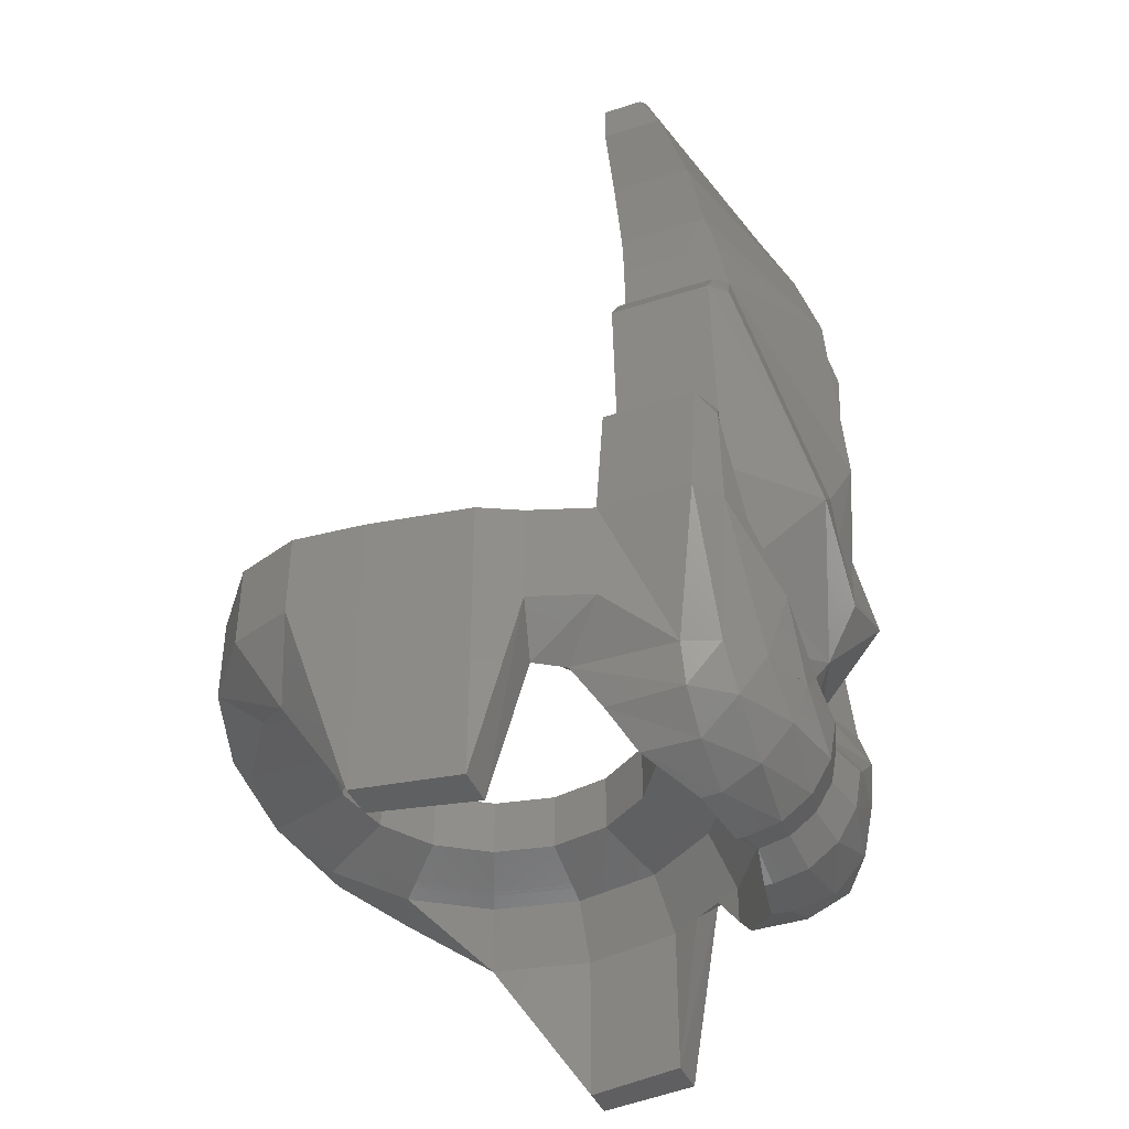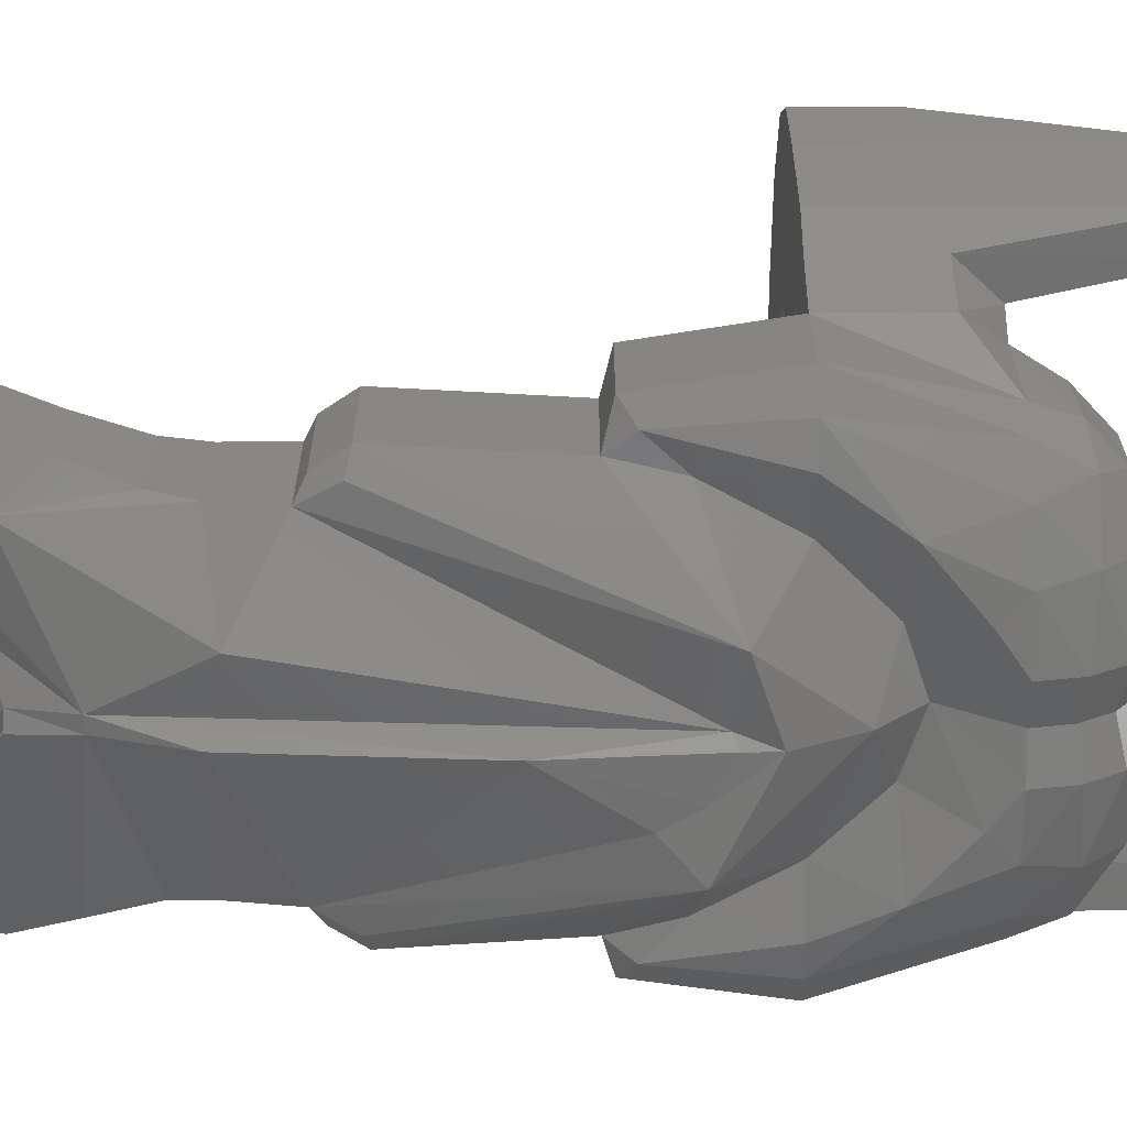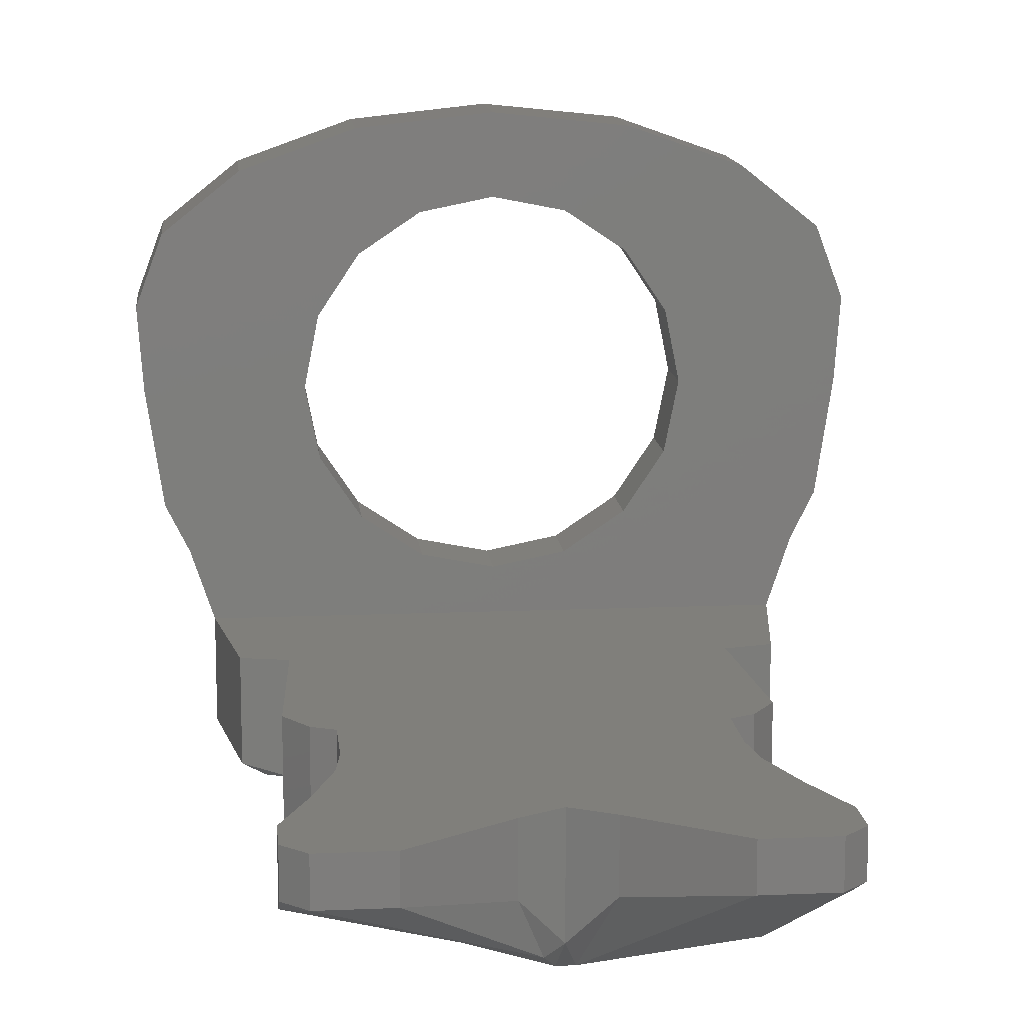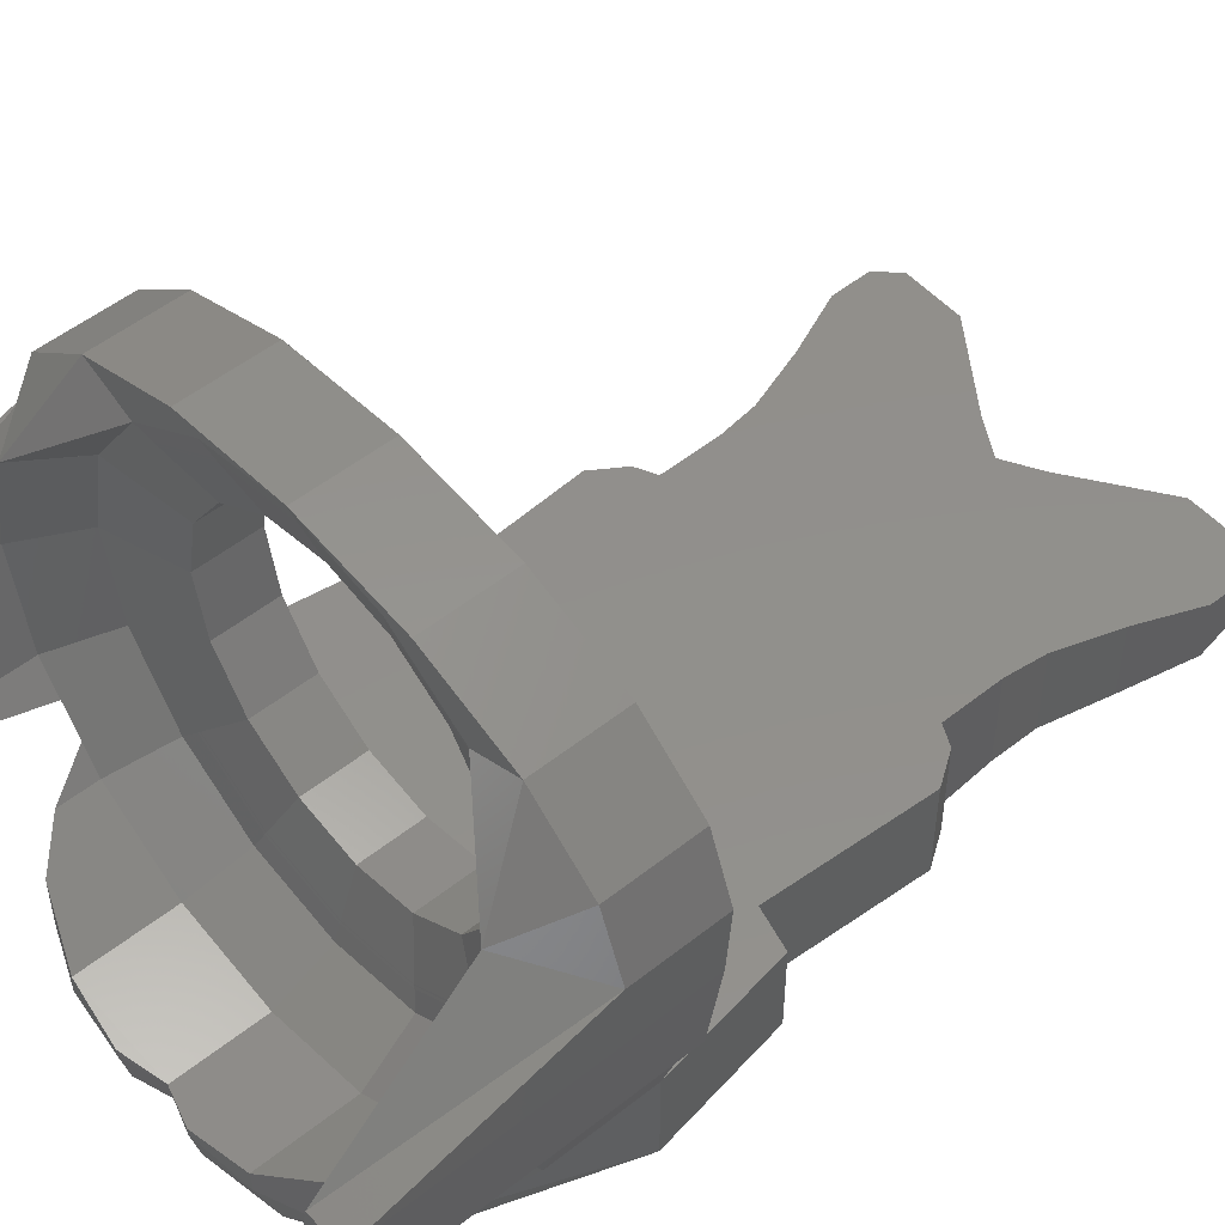
<metadata>
{"format":"stl","ext":"stl","renderer":"f3d","projection":"perspective","resolution":1024,"background":"white","views":[{"elev":-40.7,"azim":111.6,"up":"+Y"},{"elev":-65.3,"azim":-89.6,"up":"+Z"},{"elev":12.7,"azim":174.3,"up":"+Z"},{"elev":51.8,"azim":49.3,"up":"+Z"}]}
</metadata>
<code>
# stl→obj: 315 verts, 533 faces
v 0.31 0.88 -0.4
v 0 1.08 -0.4
v -0.31 0.88 -0.4
v 0.08 -0.28 -0.7
v 0 -0.28 -0.6775
v 0 -0.16 -0.6
v -0.08 -0.28 -0.7
v 0.15 -0.23 -0.69
v -0.15 -0.23 -0.69
v -0.12 -0.12 -0.6
v -0.27 -0.13 -0.68
v -0.24 0 -0.6
v -0.35 0 -0.64
v -0.33 0.16 -0.6
v -0.4 0.23 -0.61
v -0.42 0 -0.62
v -0.36 0.28 -0.6
v -0.44 0.26 -0.58
v 0.12 -0.12 -0.6
v 0 -0.08 -0.68
v 0.27 -0.13 -0.68
v 0.24 0 -0.6
v 0.2 0.14 -0.75
v -0.15 0.09 -0.75
v -0.34 0.61 -0.63
v -0.3 0.68 -0.62
v -0.34 0.66 -0.6
v -0.38 0.6 -0.6
v -0.02 0.11 -0.72
v -0.14 0.77 -0.724
v -0.03 0.96 -0.68
v -0.28 1.08 -0.6
v -0.3 0.8 -0.6
v -0.31 0.88 -0.58
v -0.35 1 -0.56
v -0.4 1.12 -0.52
v -0.36 1.24 -0.48
v -0.24 1.24 -0.48
v -0.07 1.12 -0.52
v 0 1.08 -0.6
v 0 0.04 -0.74
v 0 0.1 -0.74
v 0 0.38 -0.76
v 0 0.8 -0.73
v 0 0.96 -0.68
v 0.08 0.14 -0.74
v 0.12 0.21 -0.74
v 0.35 0 -0.64
v 0.33 0.16 -0.6
v 0.4 0.23 -0.61
v 0.42 0 -0.62
v 0.36 0.28 -0.6
v 0.38 0.6 -0.6
v 0.34 0.61 -0.63
v 0.34 0.66 -0.6
v 0.3 0.68 -0.62
v 0.3 0.8 -0.6
v 0.31 0.88 -0.58
v 0.35 1 -0.56
v 0.03 1.08 -0.62
v 0.4 1.12 -0.52
v 0.36 1.24 -0.48
v 0.4 1.2 -0.48
v 0.24 1.24 -0.48
v 0.07 1.12 -0.52
v 0.44 0.26 -0.58
v 0.3677 -0.28 -0.3677
v 0.3677 -0.3566 -0.3677
v 0.4022 -0.28 -0.316
v 0 -0.455 -0.52
v 0.08 -0.48 -0.504
v 0.199 -0.4648 -0.4804
v 0.3063 -0.4214 -0.4088
v 0.3756 -0.3566 -0.52
v 0.3063 -0.4214 -0.52
v 0.2025 -0.4648 -0.52
v 0.4 -0.28 -0.52
v 0.08 -0.48 -0.52
v 0.3756 -0.28 -0.5889
v 0.48 0 -0.58
v 0.3063 -0.28 -0.6473
v 0.2025 -0.28 -0.6863
v -0.3677 -0.28 -0.3677
v -0.4022 -0.28 -0.316
v -0.3677 -0.3566 -0.3677
v -0.199 -0.4648 -0.4804
v -0.08 -0.48 -0.504
v -0.3063 -0.4214 -0.4088
v -0.3756 -0.3566 -0.52
v -0.3063 -0.4214 -0.52
v -0.2025 -0.4648 -0.52
v -0.4 -0.28 -0.52
v -0.08 -0.48 -0.52
v -0.48 0 -0.58
v -0.3756 -0.28 -0.5889
v -0.3063 -0.28 -0.6473
v -0.2025 -0.28 -0.6863
v 0.52 -0.2 -0.28
v 0.56 -0.58 -0.2
v 0.4804 -0.58 -0.199
v 0.4399 -0.28 -0.2596
v 0.48 -0.2 -0.4
v 0.4804 -0.28 -0.199
v 0.52 -0.58 0
v 0.4804 -0.28 0.199
v 0.52 -0.28 0
v 0.6 -0.1669 0.1414
v 0.5543 -0.1669 0.2639
v 0.4243 -0.1669 0.3677
v 0.3263 -0.1669 0.3263
v 0 -0.1669 0.4614
v 0.1766 -0.1669 0.4263
v 0.2296 -0.1669 0.4371
v 0.59 -0.58 0
v 0.4263 -0.1669 0.1766
v 0.48 0 -0.4
v -0.52 -0.2 -0.28
v -0.4804 -0.58 -0.199
v -0.56 -0.58 -0.2
v -0.4399 -0.28 -0.2596
v -0.48 -0.2 -0.4
v -0.4804 -0.28 -0.199
v -0.52 -0.58 0
v -0.52 -0.28 0
v -0.4804 -0.28 0.199
v -0.6 -0.1669 0.1414
v -0.5543 -0.1669 0.2639
v -0.4243 -0.1669 0.3677
v -0.3263 -0.1669 0.3263
v -0.2296 -0.1669 0.4371
v -0.1766 -0.1669 0.4263
v -0.59 -0.58 0
v -0.4263 -0.1669 0.1766
v -0.48 0 -0.4
v 0.32 0 -0.32
v -0 0 -0.32
v 0.1225 0 -0.2956
v 0.2263 0 -0.2263
v 0.2956 0 -0.1225
v 0.32 0 0
v -0.32 0 -0.32
v -0.32 0 0
v -0.2956 0 -0.1225
v -0.2263 0 -0.2263
v -0.1225 0 -0.2956
v 0.08 -0.3565 -0.6863
v 0.08 -0.4214 -0.6473
v 0.2206 -0.3679 -0.661
v 0.08 -0.4648 -0.5889
v 0.2206 -0.4367 -0.5991
v 0.3307 -0.3679 -0.5991
v 0.3756 -0.3565 -0.52
v -0.3756 -0.3565 -0.52
v -0.3307 -0.3679 -0.5991
v -0.2206 -0.4367 -0.5991
v -0.08 -0.4648 -0.5889
v -0.2206 -0.3679 -0.661
v -0.08 -0.4214 -0.6473
v -0.08 -0.3565 -0.6863
v 0 -0.1538 -0.42
v 0 -0.1669 -0.4614
v 0.1766 -0.1669 -0.4263
v 0.1607 -0.1538 -0.388
v 0.3263 -0.1669 -0.3263
v 0.297 -0.1538 -0.297
v 0.4263 -0.1669 -0.1766
v 0.388 -0.1538 -0.1607
v 0.4614 -0.1669 0
v 0.42 -0.1538 0
v 0.388 -0.1538 0.1607
v 0.297 -0.1538 0.297
v 0.1607 -0.1538 0.388
v 0 -0.1538 0.42
v -0.1607 -0.1538 0.388
v -0.297 -0.1538 0.297
v -0.388 -0.1538 0.1607
v -0.4614 -0.1669 0
v -0.42 -0.1538 0
v -0.4263 -0.1669 -0.1766
v -0.388 -0.1538 -0.1607
v -0.3263 -0.1669 -0.3263
v -0.297 -0.1538 -0.297
v -0.1766 -0.1669 -0.4263
v -0.1607 -0.1538 -0.388
v 0 -0.28 -0.52
v 0.199 -0.28 -0.4804
v -0.199 -0.28 -0.4804
v 0.36 0 -0.4
v 0.36 0.28 -0.4
v -0.36 0.28 -0.4
v -0.36 0 -0.4
v -0.3 0.68 -0.4
v -0.34 0.66 -0.4
v -0.38 0.6 -0.4
v 0.38 0.6 -0.4
v 0.34 0.66 -0.4
v 0.3 0.68 -0.4
v 0.3 0.8 -0.4
v -0.3 0.8 -0.4
v 0.4 1.12 -0.4
v 0.4 1.2 -0.4
v 0.36 1.24 -0.4
v 0.24 1.24 -0.4
v 0.35 1 -0.4
v 0.07 1.12 -0.4
v -0.24 1.24 -0.4
v -0.36 1.24 -0.4
v -0.4 1.2 -0.4
v -0.4 1.12 -0.4
v -0.07 1.12 -0.4
v -0.35 1 -0.4
v 0.44 0.26 -0.4
v -0.44 0.26 -0.4
v -0.4 1.2 -0.48
v 0.59 0 0
v 0.6 0 0.1414
v 0.52 0 -0.28
v 0.56 0 -0.2
v 0.32 0 0.1414
v -0.59 0 0
v -0.6 0 0.1414
v -0.52 0 -0.28
v -0.56 0 -0.2
v -0.32 0 0.1414
v -0.4 0 0
v -0.3696 0 0.1531
v -0.2956 0 0.1225
v -0.2828 0 0.2828
v -0.2263 0 0.2263
v -0.1531 0 0.3696
v -0.1225 0 0.2956
v 0 0 0.4
v 0 0 0.32
v 0.1531 0 0.3696
v 0.1225 0 0.2956
v 0.2828 0 0.2828
v 0.2263 0 0.2263
v 0.3696 0 0.1531
v 0.2956 0 0.1225
v 0.4 0 -0
v 0.32 0 -0
v -0.352 0 0
v -0.44 0 0
v -0.4065 0 0.1684
v -0.3252 0 0.1347
v -0.3111 0 0.3111
v -0.2489 0 0.2489
v -0.1684 0 0.4065
v -0.1347 0 0.3252
v 0 0 0.44
v 0 0 0.352
v 0.1684 0 0.4065
v 0.1347 0 0.3252
v 0.3111 0 0.3111
v 0.2489 0 0.2489
v 0.4065 0 0.1684
v 0.3252 0 0.1347
v 0.44 0 -0
v 0.352 0 -0
v -0.32 -0.12 -0
v -0.32 0 -0
v -0.2956 -0.12 0.1225
v -0.2263 -0.12 0.2263
v -0.1225 -0.12 0.2956
v -0 0 0.32
v -0 -0.12 0.32
v 0.1225 -0.12 0.2956
v 0.2263 -0.12 0.2263
v 0.2956 -0.12 0.1225
v 0.32 -0.12 0
v 0.2956 -0.12 -0.1225
v 0.2263 -0.12 -0.2263
v 0.1225 -0.12 -0.2956
v 0 0 -0.32
v 0 -0.12 -0.32
v -0.1225 -0.12 -0.2956
v -0.2263 -0.12 -0.2263
v -0.2956 -0.12 -0.1225
v -0.32 -0.12 0
v -0.5543 0 0.2639
v -0.4243 0 0.3677
v -0.2296 0 0.4371
v 0 0 0.4614
v 0.2296 0 0.4371
v 0.4243 0 0.3677
v 0.5543 0 0.2639
v -0.4 0 0.1414
v -0.3696 0 0.2231
v -0.2828 0 0.2923
v -0.1531 0 0.3386
v -0 0 0.4615
v -0 0 0.3548
v 0.1531 0 0.3386
v 0.2828 0 0.2923
v 0.3696 0 0.2231
v 0.4 0 0.1414
v 0.4267 -0.156 0
v 0.3942 -0.156 -0.1633
v 0.3017 -0.156 -0.3017
v 0.1633 -0.156 -0.3942
v 0 -0.156 -0.4267
v -0.1633 -0.156 -0.3942
v -0.3017 -0.156 -0.3017
v -0.3942 -0.156 -0.1633
v -0.4267 -0.156 -0
v -0.3942 -0.156 0.1633
v -0.3017 -0.156 0.3017
v -0.1633 -0.156 0.3942
v -0 -0.156 0.4267
v 0.1633 -0.156 0.3942
v 0.3017 -0.156 0.3017
v 0.3942 -0.156 0.1633
v 0 -0.4417 -0.5803
v 0 -0.4037 -0.6314
v 0 -0.347 -0.6655
f 1 2 3
f 4 5 6
f 7 6 5
f 4 6 8
f 7 9 6
f 10 6 9
f 10 9 11
f 10 11 12
f 13 12 11
f 13 14 12
f 13 15 14
f 13 16 15
f 17 14 15
f 17 15 18
f 19 8 6
f 19 6 20
f 10 20 6
f 19 21 8
f 19 22 21
f 19 20 22
f 23 22 20
f 10 12 20
f 24 20 12
f 24 12 14
f 24 14 17
f 24 25 26
f 27 26 25
f 27 25 28
f 24 26 29
f 30 29 26
f 30 31 29
f 30 32 31
f 30 33 32
f 34 32 33
f 34 35 32
f 36 32 35
f 37 38 32
f 31 32 38
f 39 40 31
f 31 38 39
f 30 26 33
f 41 20 24
f 41 29 42
f 43 42 29
f 43 29 31
f 43 31 44
f 45 44 31
f 45 31 40
f 41 24 29
f 41 23 20
f 41 46 23
f 47 23 46
f 41 42 46
f 48 21 22
f 48 22 49
f 23 49 22
f 48 49 50
f 50 51 48
f 52 50 49
f 52 49 23
f 52 23 53
f 23 54 53
f 55 53 54
f 55 54 56
f 23 56 54
f 47 56 23
f 43 46 42
f 43 47 46
f 47 43 56
f 44 56 43
f 44 57 56
f 44 58 57
f 58 44 45
f 58 45 59
f 60 59 45
f 60 61 59
f 60 62 61
f 61 62 63
f 60 64 62
f 60 65 64
f 60 40 65
f 60 45 40
f 52 66 50
f 67 68 69
f 70 71 72
f 72 73 68
f 68 74 69
f 73 75 68
f 72 76 73
f 77 69 74
f 74 68 75
f 75 73 76
f 78 71 70
f 77 79 80
f 80 79 51
f 21 51 81
f 81 51 79
f 21 48 51
f 82 21 81
f 4 8 82
f 21 82 8
f 83 84 85
f 70 86 87
f 85 88 86
f 85 84 89
f 88 85 90
f 86 88 91
f 84 92 89
f 85 89 90
f 88 90 91
f 93 70 87
f 92 94 95
f 94 16 95
f 11 96 16
f 96 95 16
f 11 16 13
f 97 96 11
f 7 97 9
f 11 9 97
f 98 99 100
f 101 102 98
f 101 69 102
f 103 101 100
f 98 100 101
f 104 105 106
f 104 107 105
f 108 105 107
f 108 109 105
f 110 105 109
f 111 112 113
f 104 114 107
f 105 110 115
f 102 69 77
f 102 77 116
f 80 116 77
f 117 118 119
f 120 117 121
f 120 121 84
f 122 118 120
f 117 120 118
f 123 124 125
f 123 125 126
f 127 126 125
f 127 125 128
f 129 128 125
f 111 130 131
f 123 126 132
f 125 133 129
f 121 92 84
f 121 134 92
f 94 92 134
f 135 136 137
f 135 137 138
f 135 138 139
f 135 139 140
f 141 142 143
f 141 143 144
f 141 144 145
f 141 145 136
f 146 4 82
f 147 146 148
f 148 146 82
f 148 82 81
f 149 147 150
f 150 147 148
f 150 148 151
f 151 148 81
f 151 81 79
f 78 149 76
f 76 149 150
f 76 150 75
f 75 150 151
f 75 151 152
f 152 151 79
f 152 79 77
f 92 95 153
f 95 154 153
f 153 154 90
f 154 155 90
f 90 155 91
f 155 156 91
f 91 156 93
f 95 96 154
f 96 157 154
f 154 157 155
f 157 158 155
f 155 158 156
f 96 97 157
f 97 159 157
f 157 159 158
f 97 7 159
f 141 135 116
f 141 116 134
f 160 161 162
f 160 162 163
f 163 162 164
f 163 164 165
f 165 164 166
f 165 166 167
f 167 166 168
f 167 168 169
f 169 168 115
f 169 115 170
f 170 115 110
f 170 110 171
f 171 110 112
f 171 112 172
f 172 112 111
f 172 111 173
f 173 111 131
f 173 131 174
f 174 131 129
f 174 129 175
f 175 129 133
f 175 133 176
f 176 133 177
f 176 177 178
f 178 177 179
f 178 179 180
f 180 179 181
f 180 181 182
f 182 181 183
f 182 183 184
f 184 183 161
f 184 161 160
f 161 185 186
f 161 186 162
f 162 186 67
f 162 67 164
f 164 67 103
f 164 103 166
f 166 103 106
f 166 106 168
f 177 124 122
f 177 122 179
f 179 122 83
f 179 83 181
f 181 83 187
f 181 187 183
f 183 187 185
f 183 185 161
f 188 189 190
f 188 190 191
f 192 193 194
f 192 194 190
f 189 195 196
f 189 196 197
f 197 198 199
f 197 199 192
f 198 1 3
f 198 3 199
f 200 201 202
f 200 202 203
f 1 204 205
f 1 205 2
f 204 200 203
f 204 203 205
f 206 207 208
f 206 208 209
f 2 210 211
f 2 211 3
f 210 206 209
f 210 209 211
f 197 192 190
f 197 190 189
f 116 212 189
f 116 189 188
f 80 66 212
f 80 212 116
f 189 212 66
f 189 66 52
f 191 190 213
f 191 213 134
f 134 213 18
f 134 18 94
f 17 18 213
f 17 213 190
f 94 18 15
f 94 15 16
f 24 17 28
f 24 28 25
f 32 36 214
f 32 214 37
f 51 50 66
f 51 66 80
f 70 72 186
f 70 186 185
f 72 68 67
f 72 67 186
f 72 71 78
f 72 78 76
f 185 187 86
f 185 86 70
f 187 83 85
f 187 85 86
f 93 87 86
f 93 86 91
f 52 53 195
f 52 195 189
f 196 195 53
f 196 53 55
f 55 56 197
f 55 197 196
f 56 57 198
f 56 198 197
f 57 58 1
f 57 1 198
f 58 59 204
f 58 204 1
f 59 61 200
f 59 200 204
f 201 200 61
f 201 61 63
f 63 62 202
f 63 202 201
f 203 202 62
f 203 62 64
f 64 65 205
f 64 205 203
f 2 205 65
f 2 65 40
f 190 194 28
f 190 28 17
f 27 28 194
f 27 194 193
f 193 192 26
f 193 26 27
f 192 199 33
f 192 33 26
f 199 3 34
f 199 34 33
f 3 211 35
f 3 35 34
f 211 209 36
f 211 36 35
f 214 36 209
f 214 209 208
f 208 207 37
f 208 37 214
f 38 37 207
f 38 207 206
f 206 210 39
f 206 39 38
f 40 39 210
f 40 210 2
f 107 114 215
f 107 215 216
f 116 217 98
f 116 98 102
f 217 116 135
f 217 135 140
f 140 215 218
f 140 218 217
f 219 216 215
f 219 215 140
f 218 99 98
f 218 98 217
f 100 104 106
f 100 106 103
f 99 114 104
f 99 104 100
f 218 215 114
f 218 114 99
f 110 109 113
f 110 113 112
f 168 106 105
f 168 105 115
f 220 132 126
f 220 126 221
f 121 117 222
f 121 222 134
f 142 141 134
f 142 134 222
f 222 223 220
f 222 220 142
f 142 220 221
f 142 221 224
f 117 119 223
f 117 223 222
f 122 124 123
f 122 123 118
f 118 123 132
f 118 132 119
f 119 132 220
f 119 220 223
f 130 128 129
f 130 129 131
f 133 125 124
f 133 124 177
f 142 225 226
f 142 226 227
f 227 226 228
f 227 228 229
f 229 228 230
f 229 230 231
f 231 230 232
f 231 232 233
f 233 232 234
f 233 234 235
f 235 234 236
f 235 236 237
f 237 236 238
f 237 238 239
f 239 238 240
f 239 240 241
f 242 243 244
f 242 244 245
f 245 244 246
f 245 246 247
f 247 246 248
f 247 248 249
f 249 248 250
f 249 250 251
f 251 250 252
f 251 252 253
f 253 252 254
f 253 254 255
f 255 254 256
f 255 256 257
f 257 256 258
f 257 258 259
f 260 261 227
f 260 227 262
f 262 227 229
f 262 229 263
f 263 229 231
f 263 231 264
f 264 231 265
f 264 265 266
f 266 265 235
f 266 235 267
f 267 235 237
f 267 237 268
f 268 237 239
f 268 239 269
f 269 239 140
f 269 140 270
f 270 140 139
f 270 139 271
f 271 139 138
f 271 138 272
f 272 138 137
f 272 137 273
f 273 137 274
f 273 274 275
f 275 274 145
f 275 145 276
f 276 145 144
f 276 144 277
f 277 144 143
f 277 143 278
f 278 143 142
f 278 142 279
f 221 126 127
f 221 127 280
f 280 127 128
f 280 128 281
f 281 128 130
f 281 130 282
f 282 130 111
f 282 111 283
f 283 111 113
f 283 113 284
f 284 113 109
f 284 109 285
f 285 109 108
f 285 108 286
f 286 108 107
f 286 107 216
f 287 221 280
f 287 280 288
f 288 280 281
f 288 281 289
f 289 281 282
f 289 282 290
f 290 282 291
f 290 291 292
f 292 291 284
f 292 284 293
f 293 284 285
f 293 285 294
f 294 285 286
f 294 286 295
f 295 286 216
f 295 216 296
f 297 270 271
f 297 271 298
f 298 271 272
f 298 272 299
f 299 272 273
f 299 273 300
f 300 273 275
f 300 275 301
f 301 275 276
f 301 276 302
f 302 276 277
f 302 277 303
f 303 277 278
f 303 278 304
f 304 278 260
f 304 260 305
f 305 260 262
f 305 262 306
f 306 262 263
f 306 263 307
f 307 263 264
f 307 264 308
f 308 264 266
f 308 266 309
f 309 266 267
f 309 267 310
f 310 267 268
f 310 268 311
f 311 268 269
f 311 269 312
f 312 269 270
f 312 270 297
f 78 70 313
f 78 313 149
f 149 313 314
f 149 314 147
f 147 314 315
f 147 315 146
f 146 315 5
f 146 5 4
f 7 5 315
f 7 315 159
f 159 315 314
f 159 314 158
f 158 314 313
f 158 313 156
f 156 313 70
f 156 70 93

</code>
